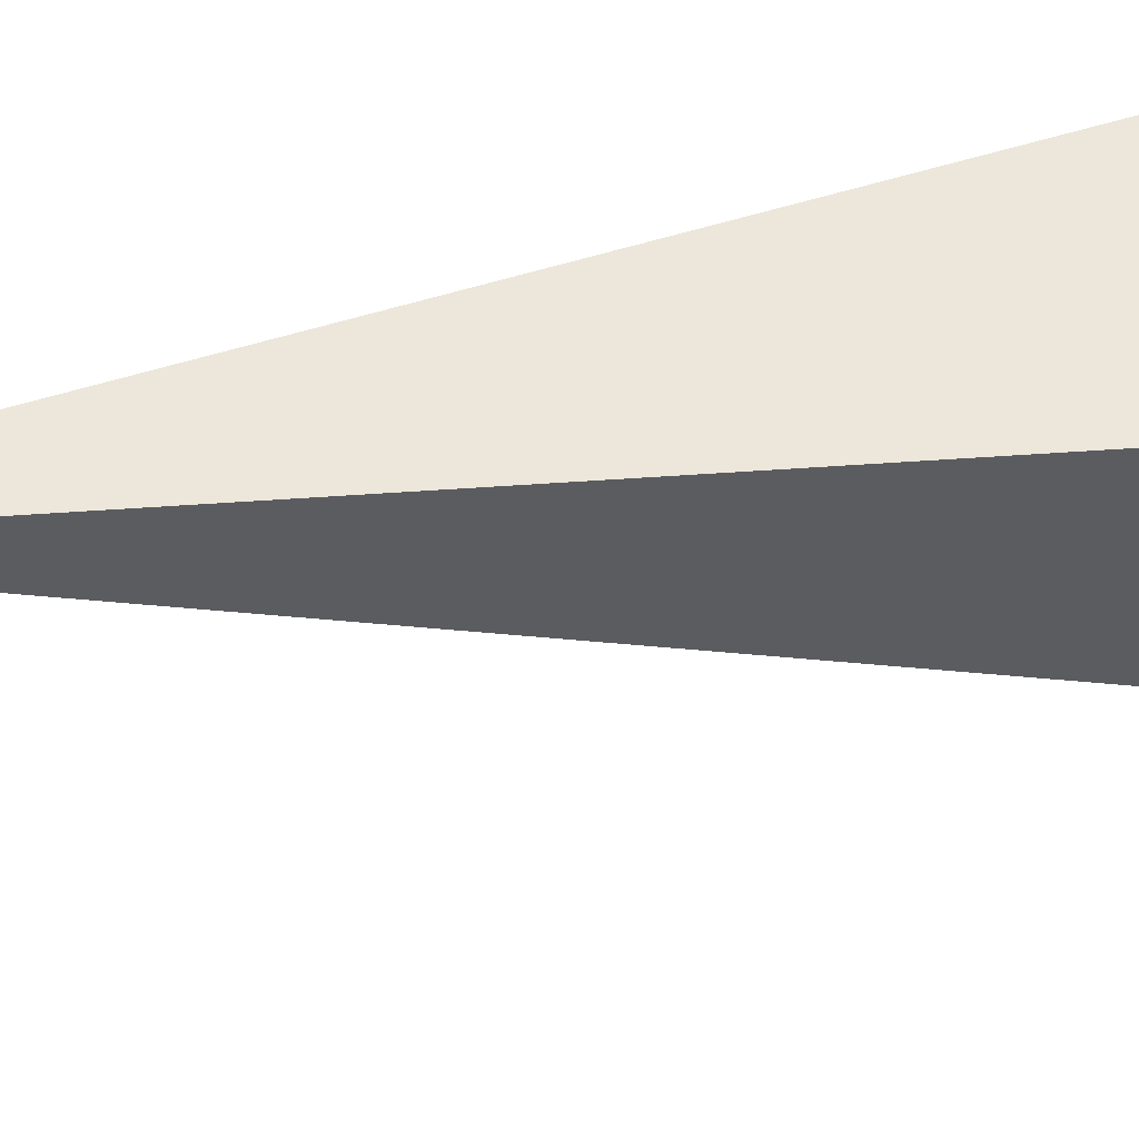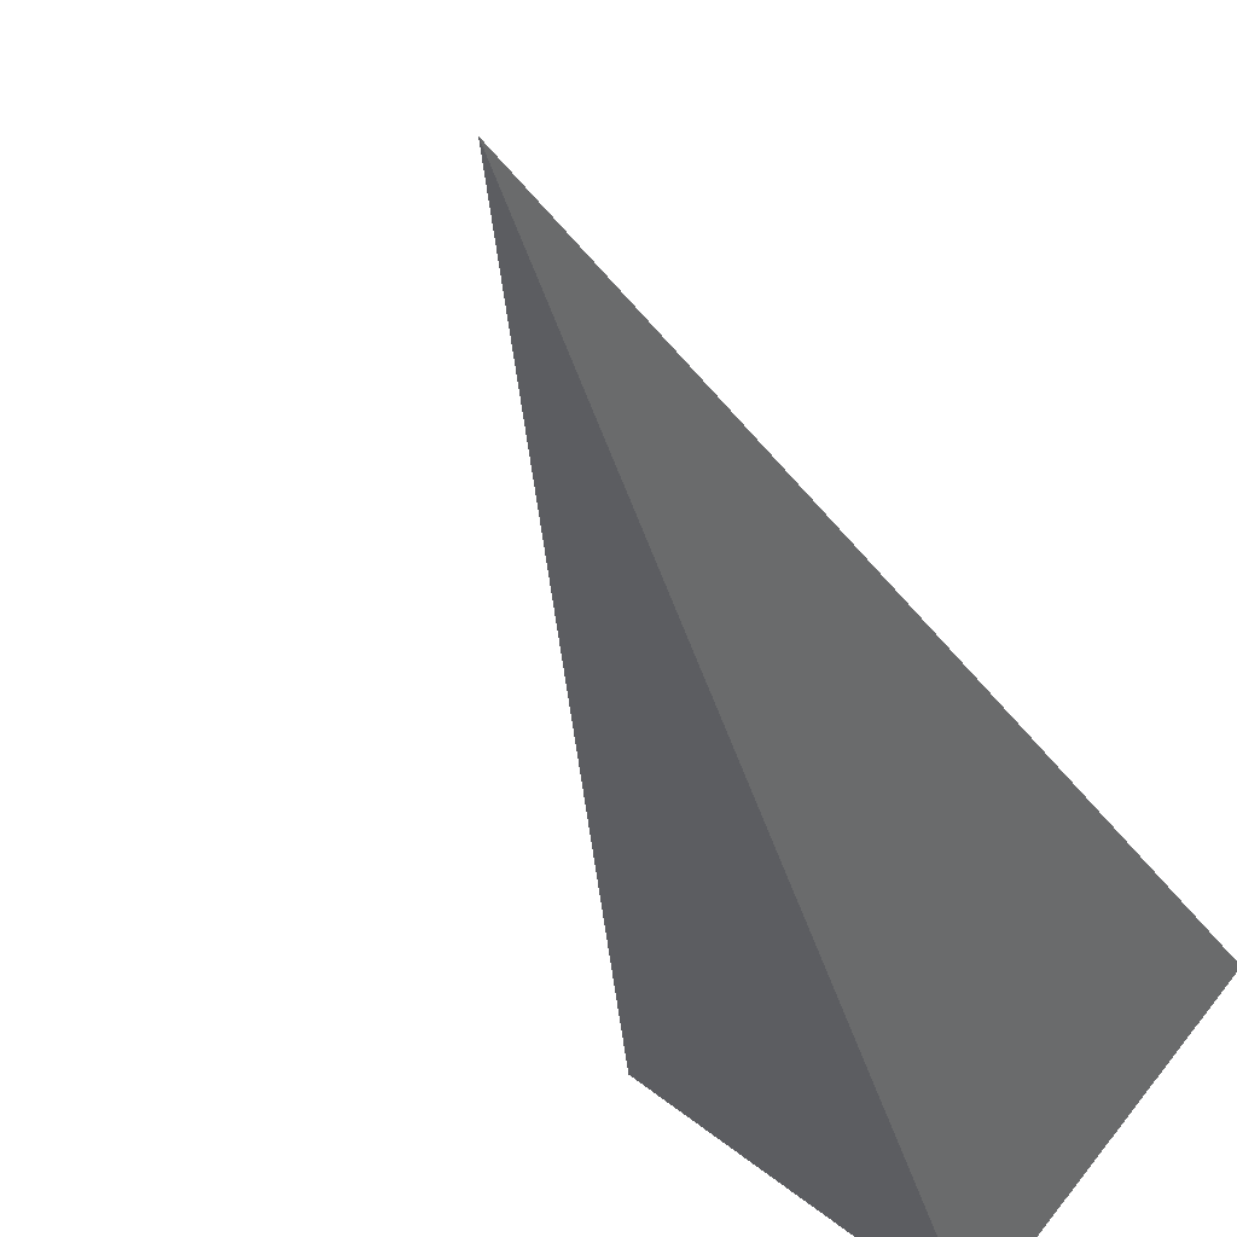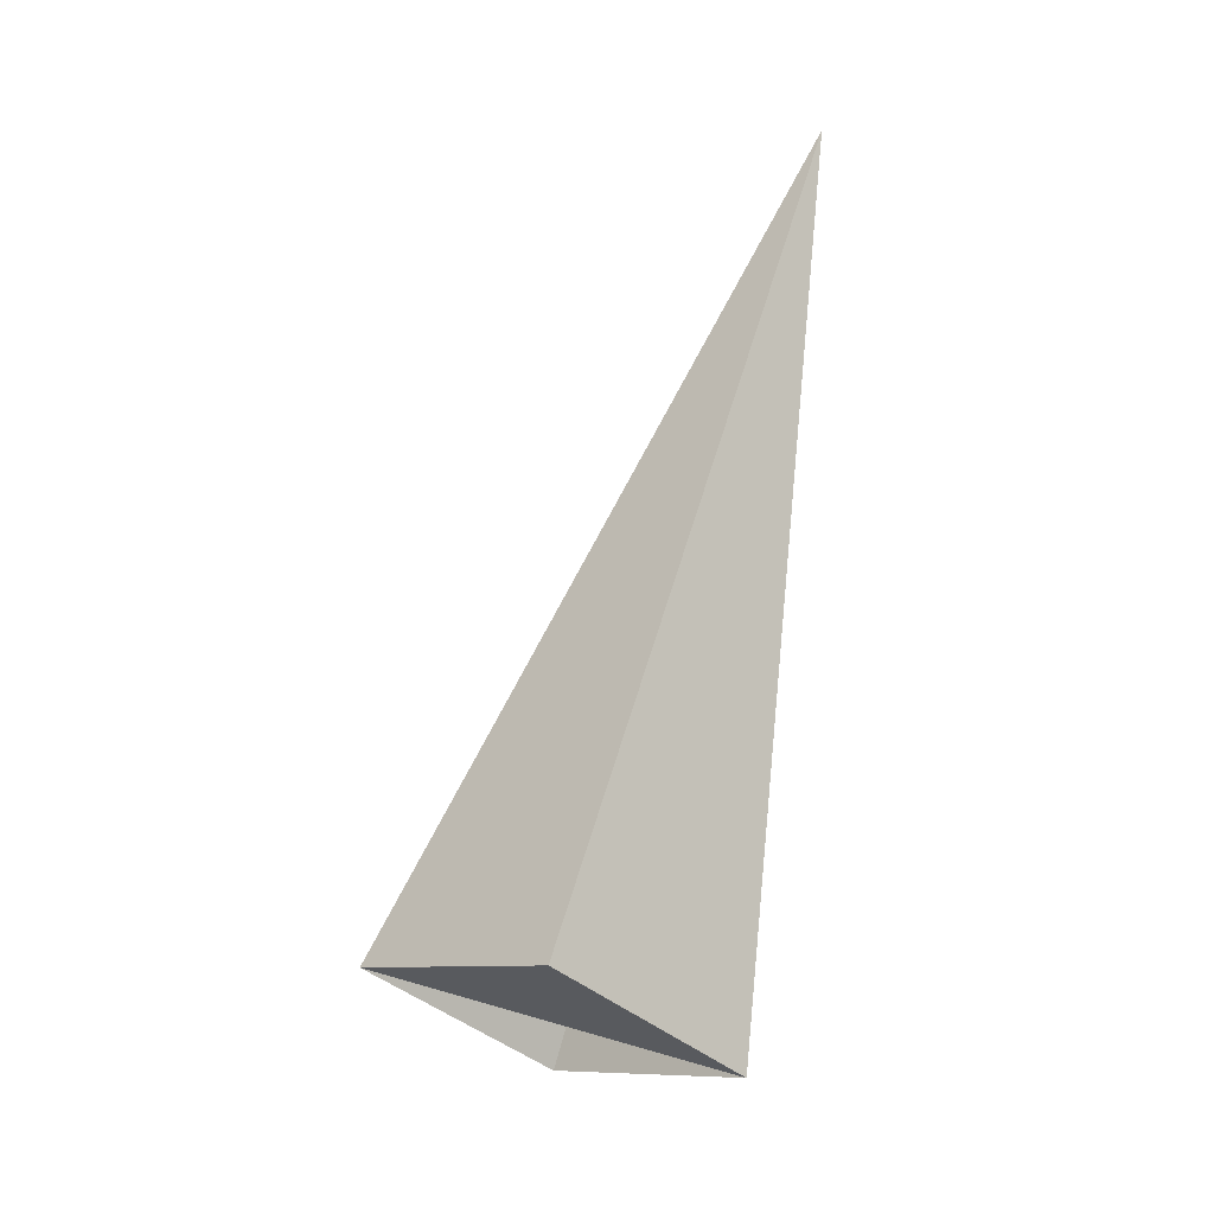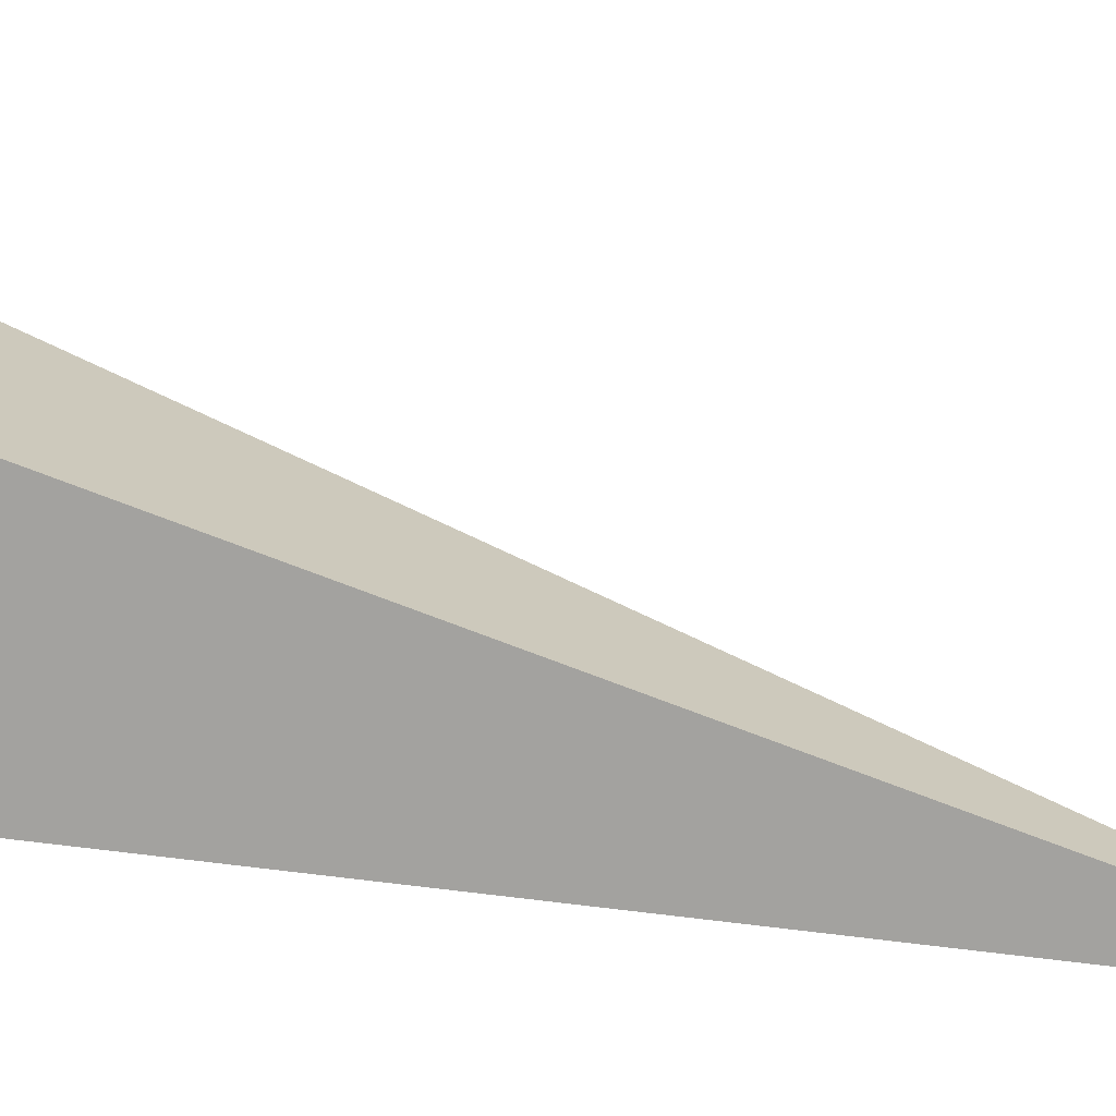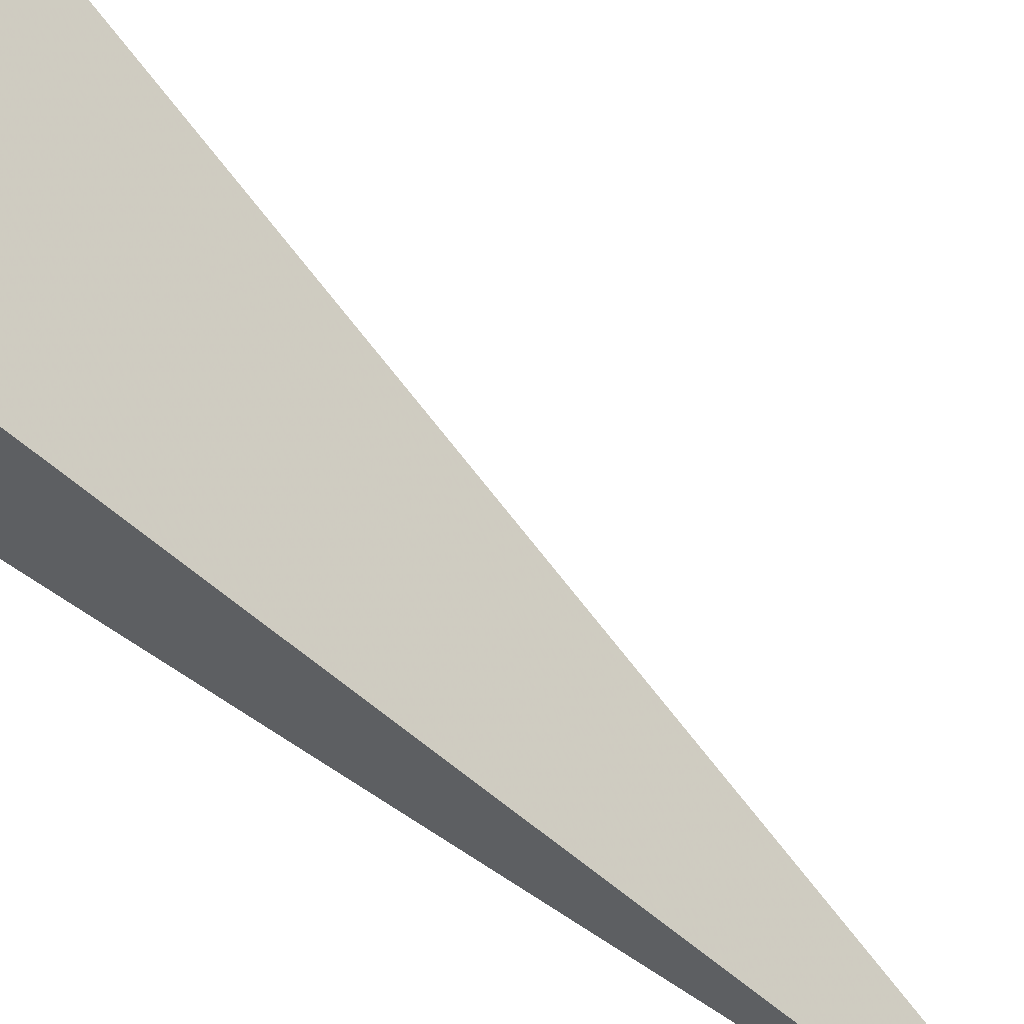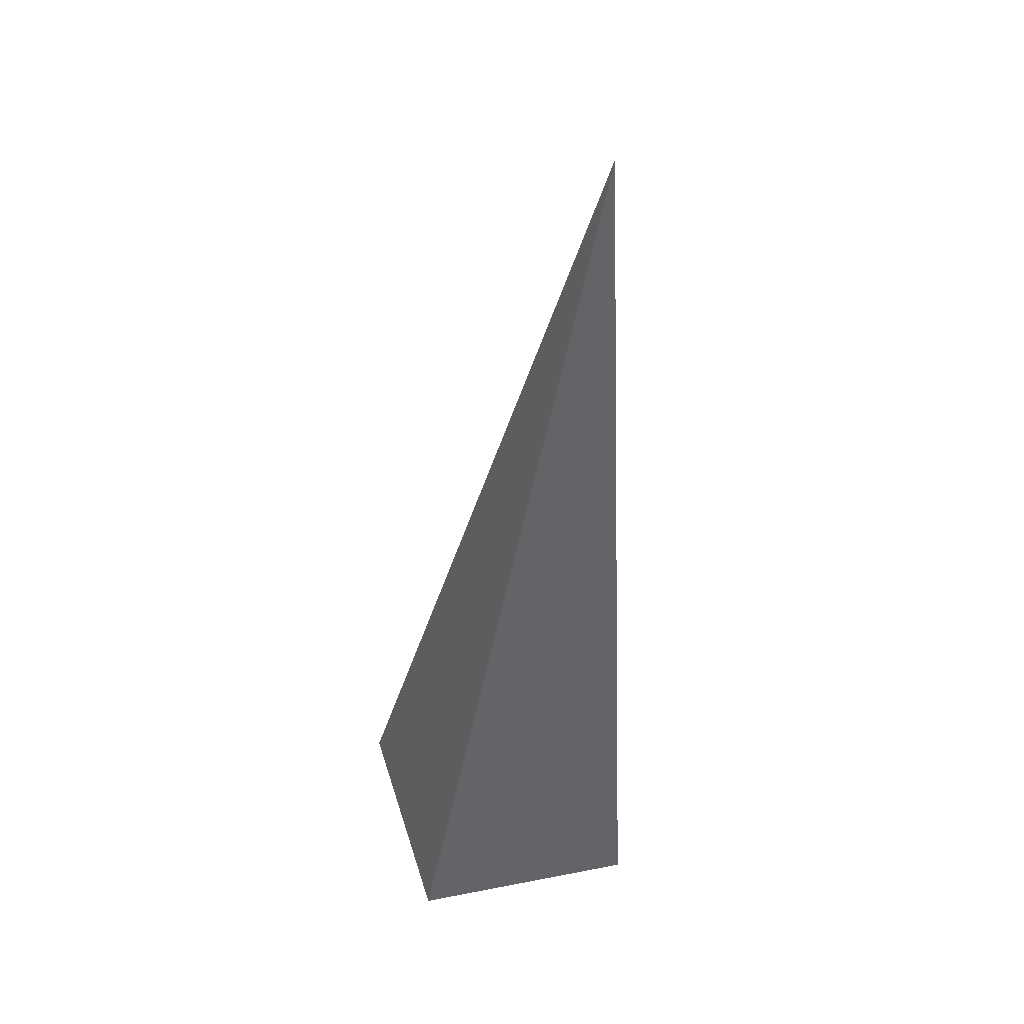
<metadata>
{"format":"obj","ext":"obj","renderer":"f3d","projection":"perspective","resolution":1024,"background":"white","views":[{"elev":-78.1,"azim":108.0,"up":"+Y"},{"elev":-40.4,"azim":29.6,"up":"+Y"},{"elev":-40.5,"azim":-2.7,"up":"+Z"},{"elev":-29.9,"azim":-78.7,"up":"+Y"},{"elev":-63.8,"azim":-113.1,"up":"+Y"},{"elev":24.0,"azim":26.9,"up":"+Z"}]}
</metadata>
<code>
o 2389400976192
v 4467 -168.3 -724.9
v 4468 -168.6 -725.1
v 4468 -168.8 -723.1
v 4468 -168.8 -723.1
v 4468 -168.6 -725.1
v 4468 -168.2 -725.1
v 4468 -168.8 -723.1
v 4468 -168.8 -723.1
v 4468 -168.2 -725.1
v 4468 -167.9 -724.9
v 4468 -168.8 -723.1
v 4468 -168.8 -723.1
v 4468 -167.9 -724.9
v 4467 -168.3 -724.9
v 4468 -168.8 -723.1
v 4468 -168.8 -723.1
v 4467 -168.3 -724.9
v 4468 -168.6 -725.1
v 4468 -168.2 -725.1
v 4468 -167.9 -724.9
f 1 2 3
f 5 6 7
f 9 10 11
f 13 14 15
f 17 18 19

</code>
